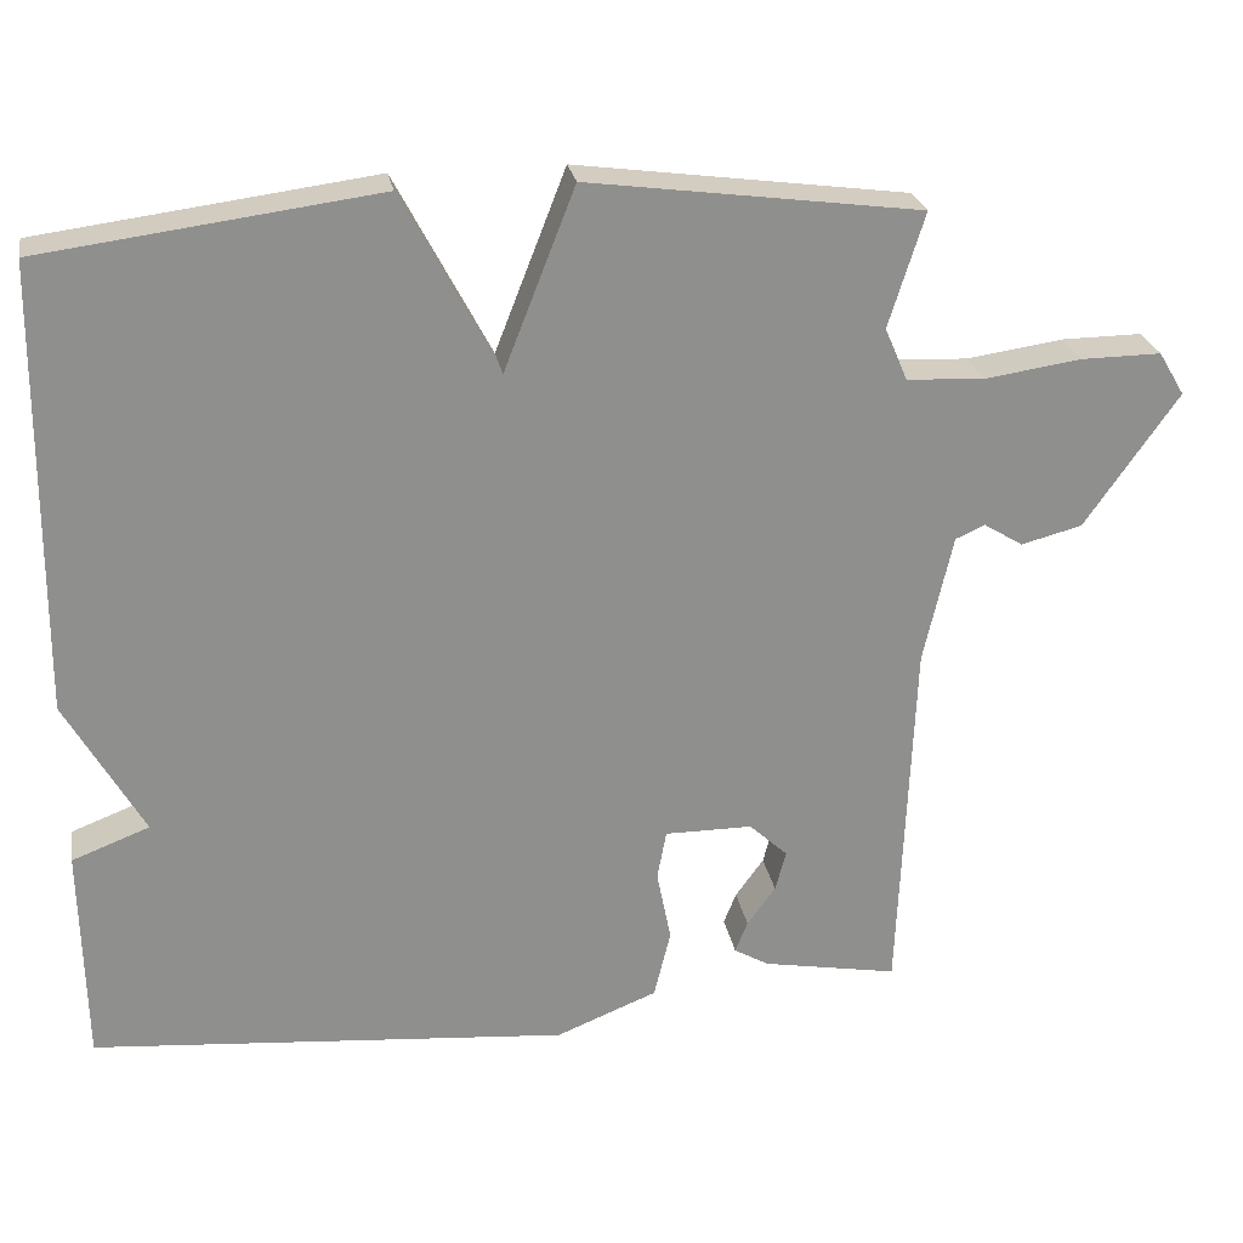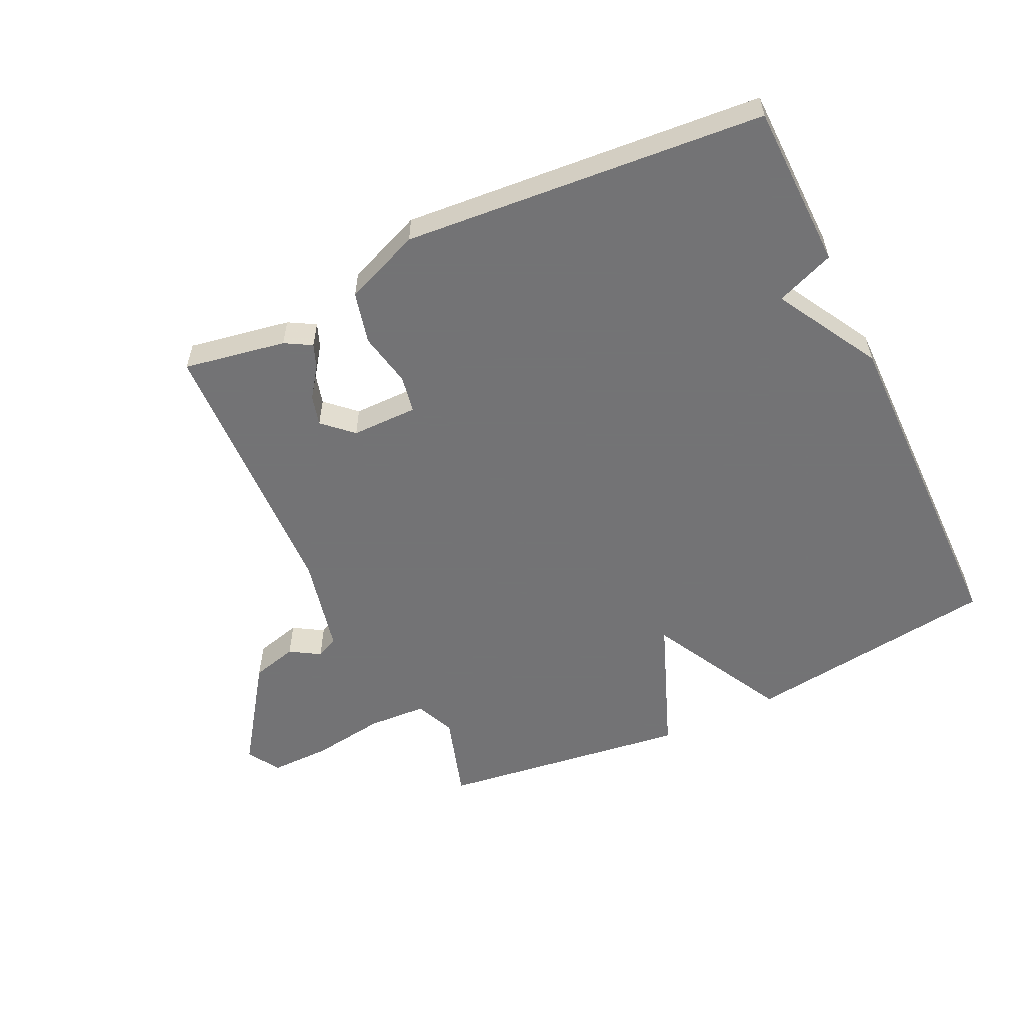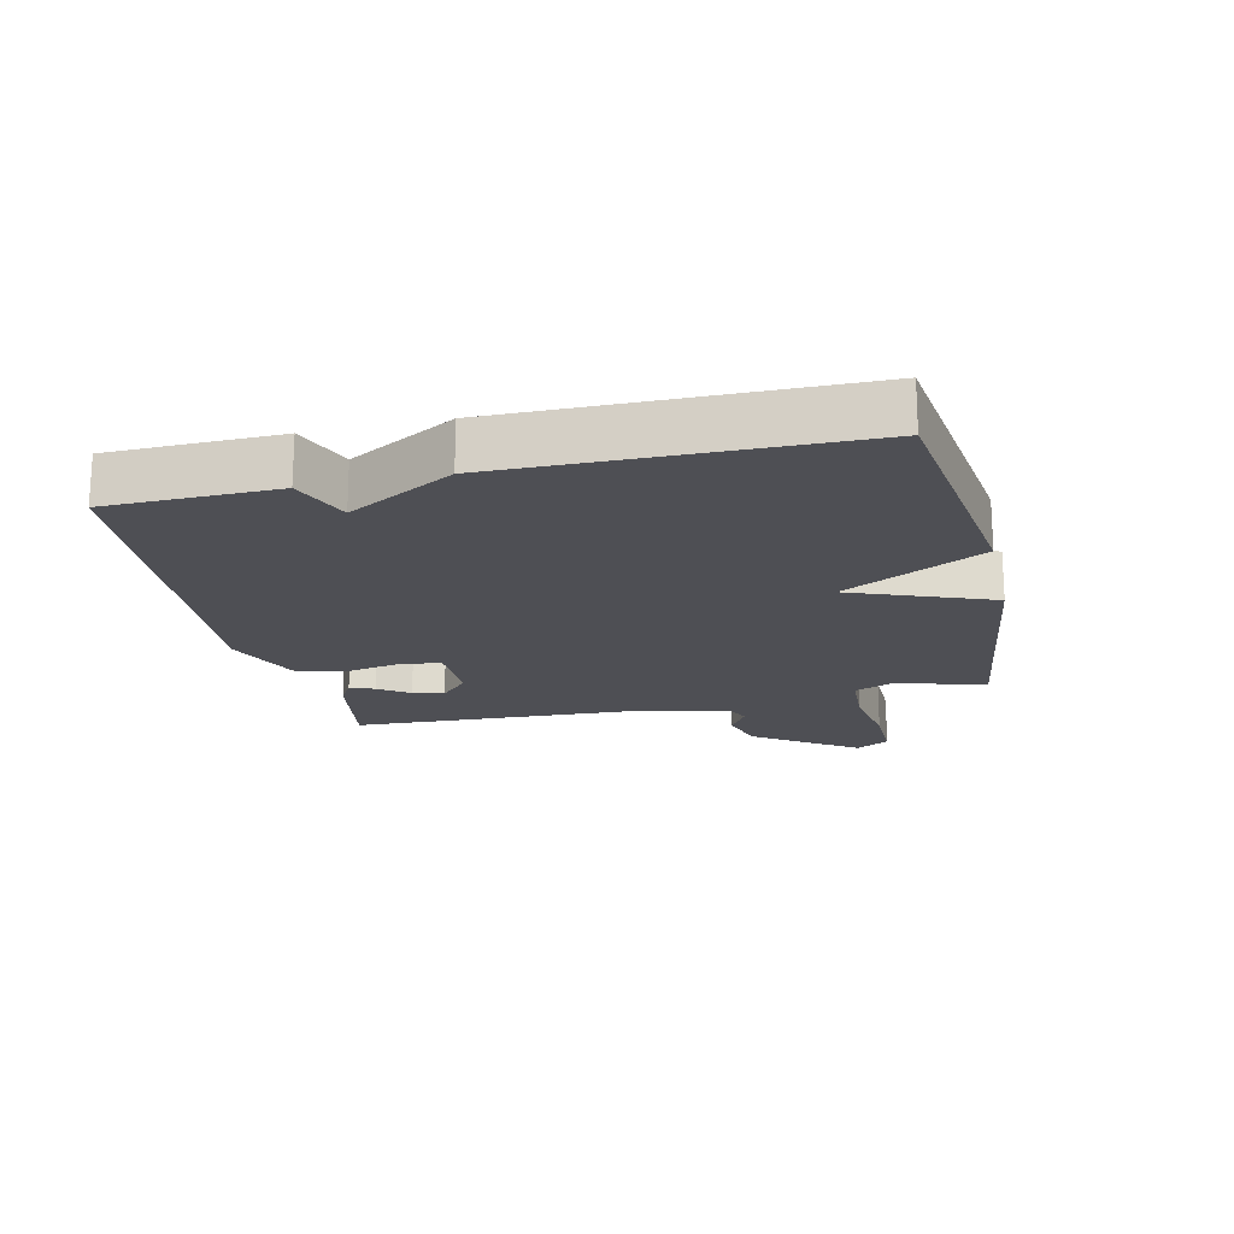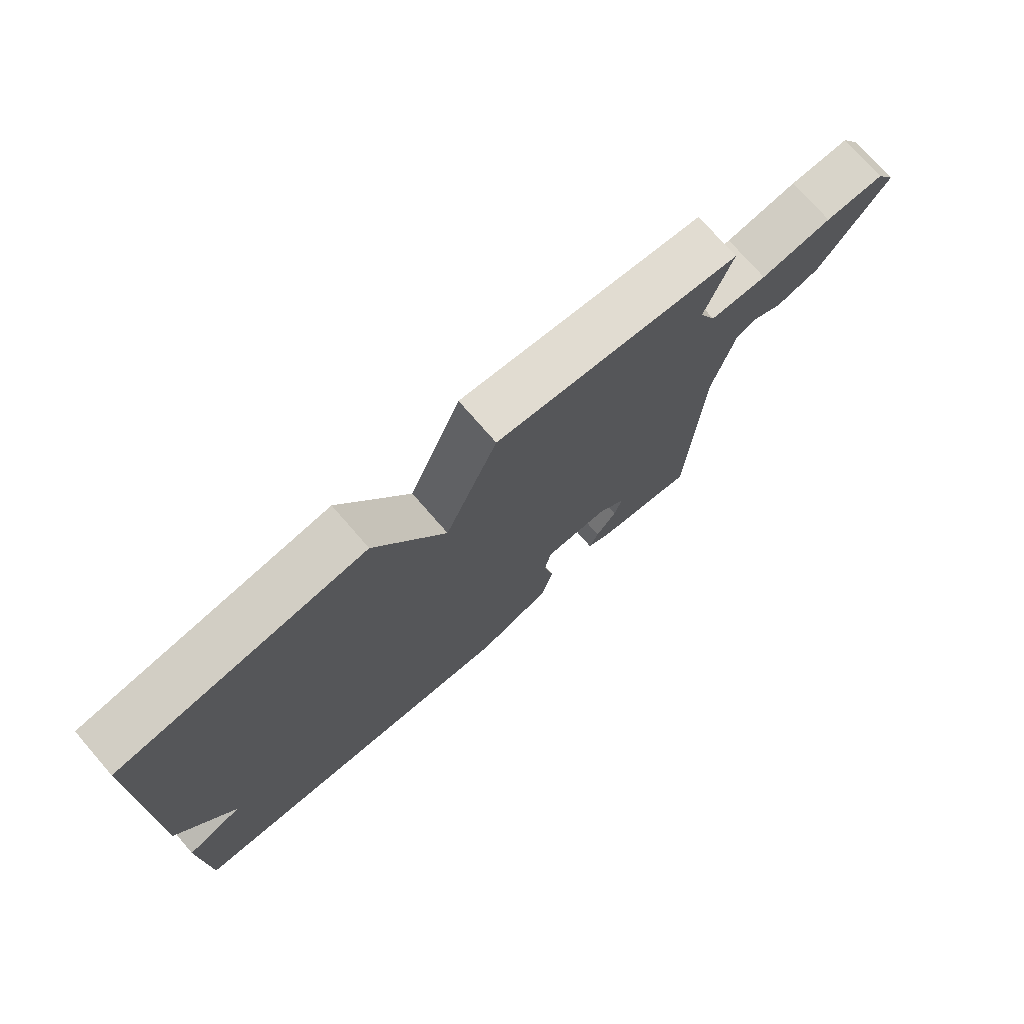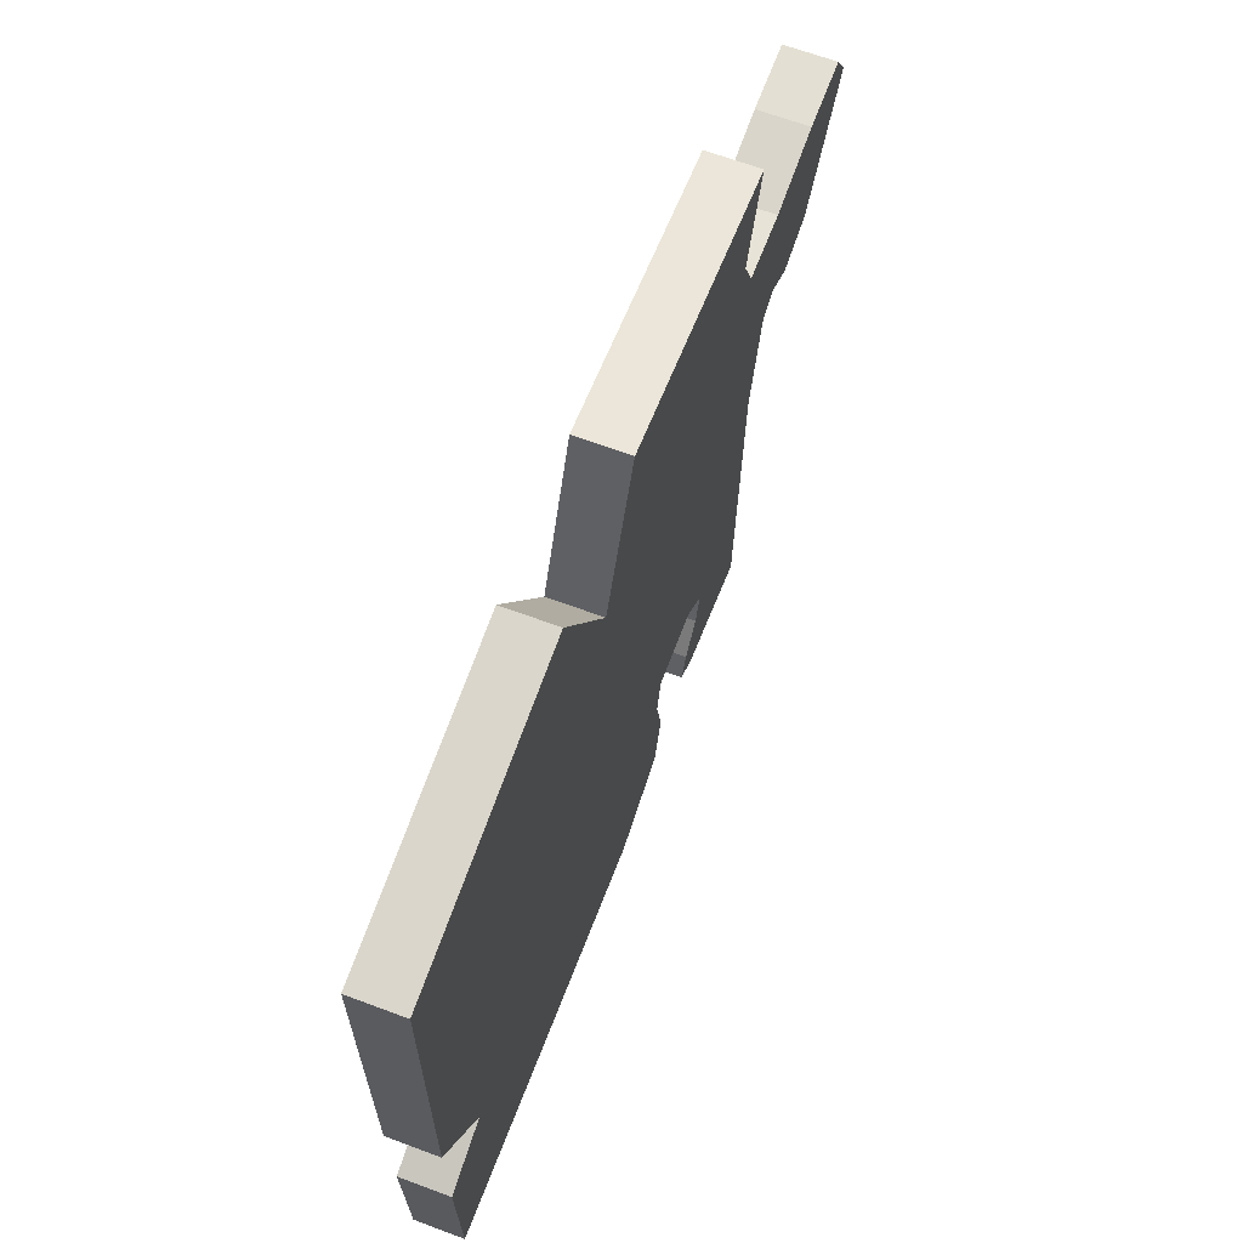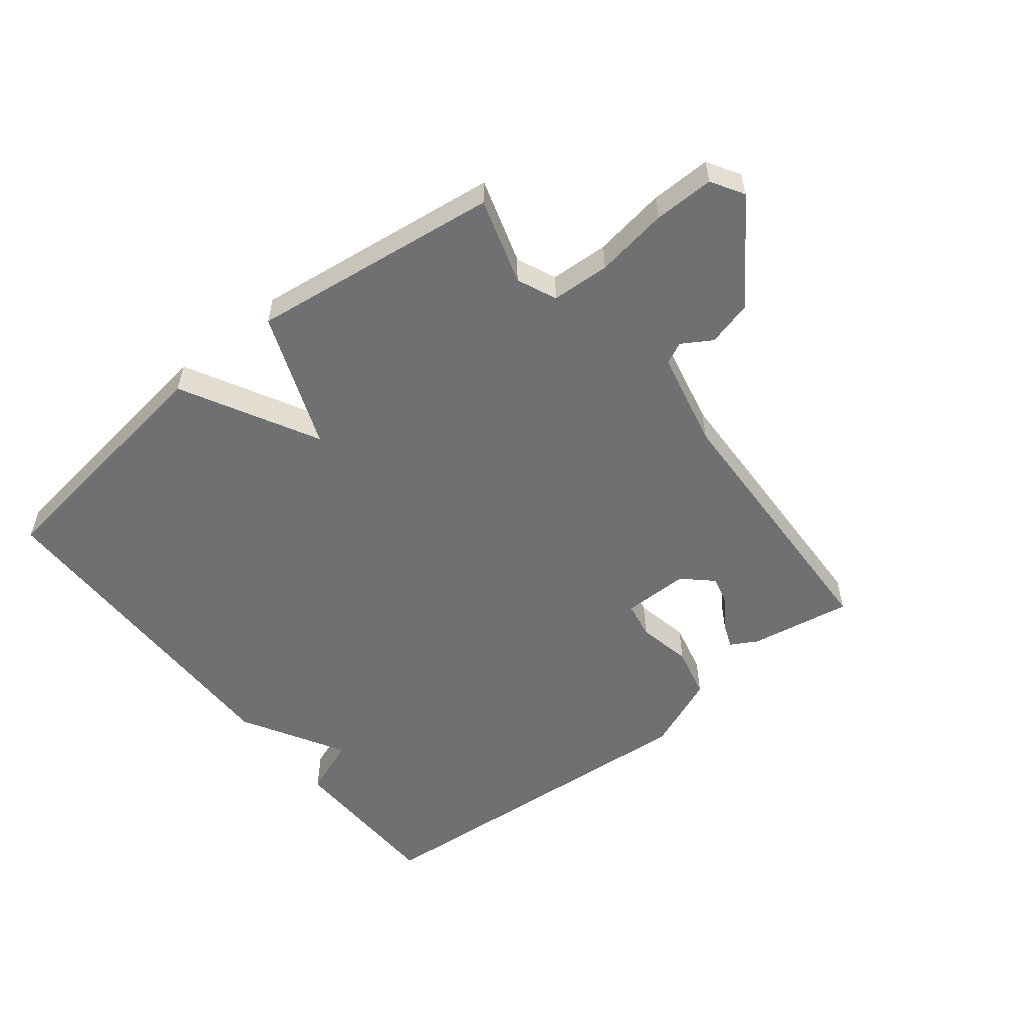
<metadata>
{"format":"obj","ext":"obj","renderer":"f3d","projection":"perspective","resolution":1024,"background":"white","views":[{"elev":25.1,"azim":-9.9,"up":"+Z"},{"elev":-56.0,"azim":-154.5,"up":"+Y"},{"elev":-18.3,"azim":-77.0,"up":"+Y"},{"elev":74.8,"azim":-41.0,"up":"+Z"},{"elev":66.0,"azim":-69.5,"up":"+Z"},{"elev":-54.9,"azim":38.7,"up":"+Y"}]}
</metadata>
<code>
v -0.5 0.07 -0.5
v -0.505 0.07 -0.238
v -0.412 0.07 -0.202
v -0.505 0.07 -0.038
v -0.5 0.07 0.5
v -0.098 0.07 0.553
v 0.017 0.07 0.336
v 0.102 0.07 0.553
v 0.5 0.07 0.5
v 0.457 0.07 0.363
v 0.484 0.07 0.3
v 0.577 0.07 0.295
v 0.693 0.07 0.312
v 0.789 0.07 0.313
v 0.82 0.07 0.261
v 0.708 0.07 0.101
v 0.635 0.07 0.082
v 0.588 0.07 0.111
v 0.553 0.07 0.095
v 0.518 0.07 -0.059
v 0.5 0.07 -0.5
v 0.338 0.07 -0.471
v 0.296 0.07 -0.447
v 0.311 0.07 -0.409
v 0.345 0.07 -0.362
v 0.358 0.07 -0.314
v 0.312 0.07 -0.271
v 0.207 0.07 -0.271
v 0.196 0.07 -0.33
v 0.213 0.07 -0.416
v 0.193 0.07 -0.498
v 0.072 0.07 -0.547
v -0.5 0 -0.5
v -0.505 0 -0.238
v -0.412 0 -0.202
v -0.505 0 -0.038
v -0.5 0 0.5
v -0.098 0 0.553
v 0.017 0 0.336
v 0.102 0 0.553
v 0.5 0 0.5
v 0.457 0 0.363
v 0.484 0 0.3
v 0.577 0 0.295
v 0.693 0 0.312
v 0.789 0 0.313
v 0.82 0 0.261
v 0.708 0 0.101
v 0.635 0 0.082
v 0.588 0 0.111
v 0.553 0 0.095
v 0.518 0 -0.059
v 0.5 0 -0.5
v 0.338 0 -0.471
v 0.296 0 -0.447
v 0.311 0 -0.409
v 0.345 0 -0.362
v 0.358 0 -0.314
v 0.312 0 -0.271
v 0.207 0 -0.271
v 0.196 0 -0.33
v 0.213 0 -0.416
v 0.193 0 -0.498
v 0.072 0 -0.547
f 1 2 3
f 32 1 3
f 31 32 3
f 30 31 3
f 29 30 3
f 5 6 7
f 4 5 7
f 3 4 7
f 29 3 7
f 28 29 7
f 27 28 7 8
f 26 27 8
f 23 24 25
f 22 23 25
f 21 22 25
f 20 21 25 26
f 19 20 26 8
f 16 17 18
f 15 16 18
f 14 15 18
f 13 14 18
f 12 13 18
f 11 12 18 19
f 10 11 19 8
f 8 9 10
f 35 34 33
f 35 33 64
f 35 64 63
f 35 63 62
f 35 62 61
f 39 38 37
f 39 37 36
f 39 36 35
f 39 35 61
f 39 61 60
f 40 39 60 59
f 40 59 58
f 57 56 55
f 57 55 54
f 57 54 53
f 58 57 53 52
f 40 58 52 51
f 50 49 48
f 50 48 47
f 50 47 46
f 50 46 45
f 50 45 44
f 51 50 44 43
f 40 51 43 42
f 42 41 40
f 1 33 34 2
f 2 34 35 3
f 3 35 36 4
f 4 36 37 5
f 5 37 38 6
f 6 38 39 7
f 7 39 40 8
f 8 40 41 9
f 9 41 42 10
f 10 42 43 11
f 11 43 44 12
f 12 44 45 13
f 13 45 46 14
f 14 46 47 15
f 15 47 48 16
f 16 48 49 17
f 17 49 50 18
f 18 50 51 19
f 19 51 52 20
f 20 52 53 21
f 21 53 54 22
f 22 54 55 23
f 23 55 56 24
f 24 56 57 25
f 25 57 58 26
f 26 58 59 27
f 27 59 60 28
f 28 60 61 29
f 29 61 62 30
f 30 62 63 31
f 31 63 64 32
f 32 64 33 1

</code>
